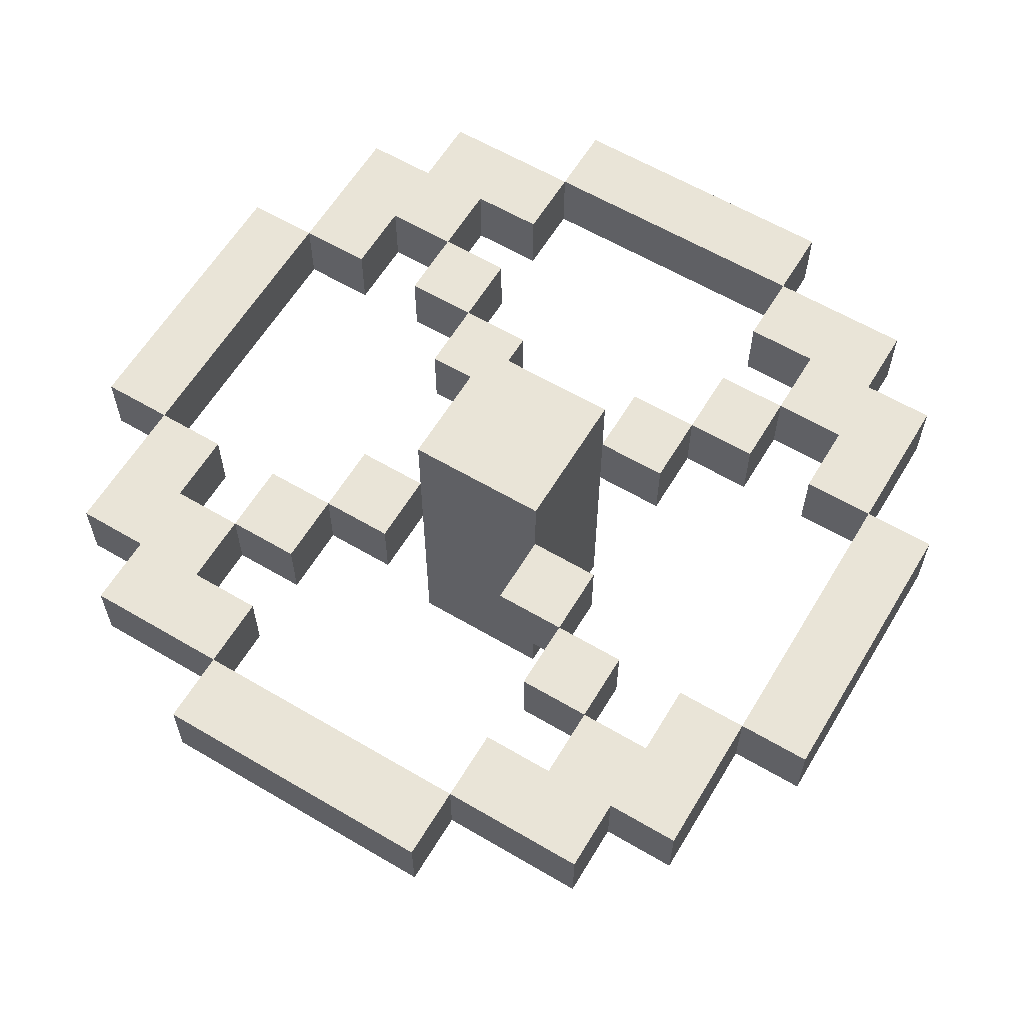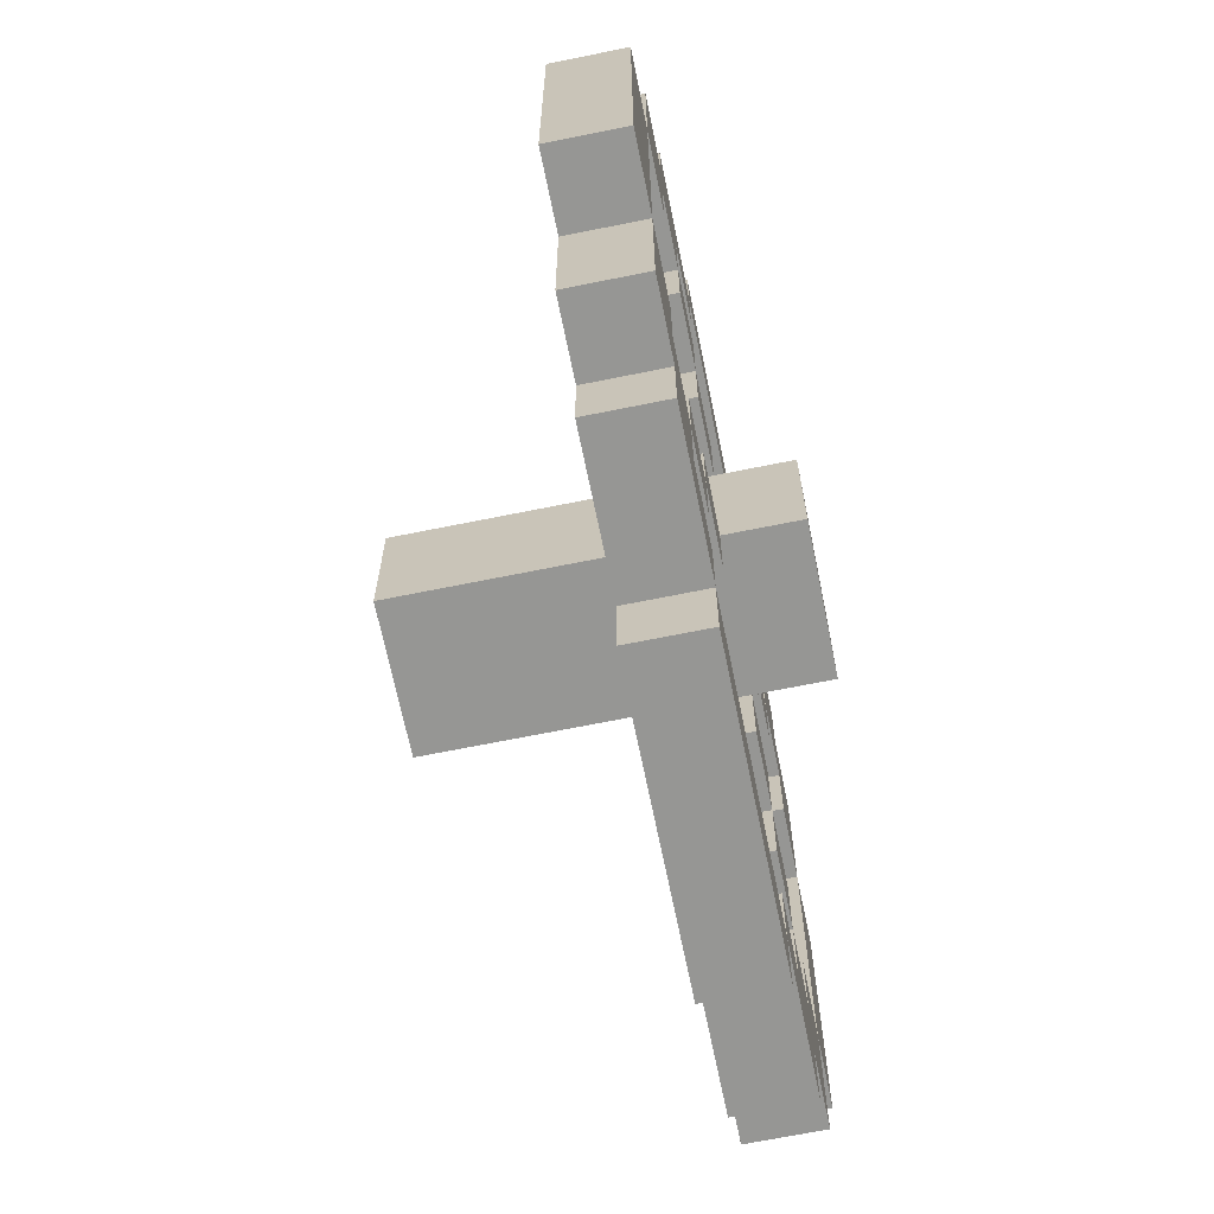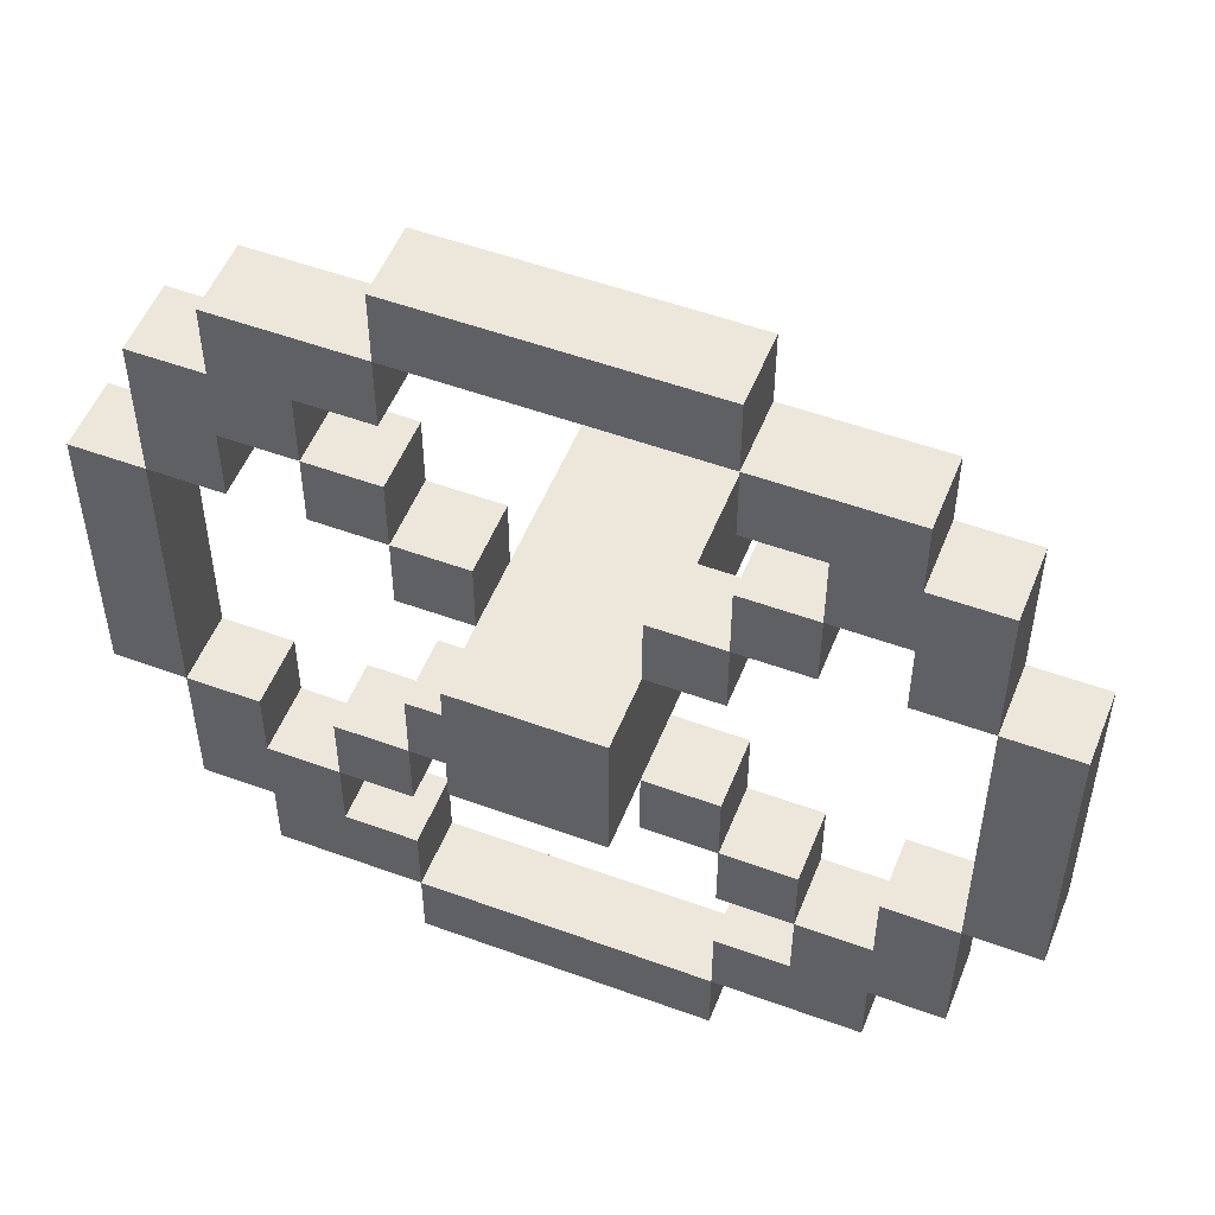
<metadata>
{"format":"obj","ext":"obj","renderer":"f3d","projection":"perspective","resolution":1024,"background":"white","views":[{"elev":61.0,"azim":121.0,"up":"+Z"},{"elev":-67.7,"azim":-78.5,"up":"+Y"},{"elev":52.6,"azim":21.5,"up":"+Y"}]}
</metadata>
<code>
g The Vault-10
v -6 4 1.5
v -6 4 0.5
v -6 5 1.5
v -6 5 0.5
v -6 6 1.5
v -6 6 0.5
v -6 8 1.5
v -6 8 0.5
v -5 2 1.5
v -5 2 0.5
v -5 4 1.5
v -5 4 0.5
v -5 8 1.5
v -5 8 0.5
v -5 10 1.5
v -5 10 0.5
v -4 1 1.5
v -4 1 0.5
v -4 2 1.5
v -4 2 0.5
v -4 10 1.5
v -4 10 0.5
v -4 11 1.5
v -4 11 0.5
v -3 3 1.5
v -3 3 0.5
v -3 4 1.5
v -3 4 0.5
v -3 8 1.5
v -3 8 0.5
v -3 9 1.5
v -3 9 0.5
v -2 0 1.5
v -2 0 0.5
v -2 1 1.5
v -2 1 0.5
v -2 4 1.5
v -2 4 0.5
v -2 5 1.5
v -2 5 0.5
v -2 7 1.5
v -2 7 0.5
v -2 8 1.5
v -2 8 0.5
v -2 11 1.5
v -2 11 0.5
v -2 12 1.5
v -2 12 0.5
v -1 5 2.5
v -1 5 1.5
v -1 5 0.5
v -1 5 -1.5
v -1 5 -2.5
v -1 6 2.5
v -1 6 -1.5
v -1 7 2.5
v -1 7 1.5
v -1 7 0.5
v -1 7 -1.5
v -1 7 -2.5
v 1 4 1.5
v 1 4 0.5
v 1 5 1.5
v 1 5 0.5
v 1 7 1.5
v 1 7 0.5
v 1 8 1.5
v 1 8 0.5
v 2 1 1.5
v 2 1 0.5
v 2 2 1.5
v 2 2 0.5
v 2 3 1.5
v 2 3 0.5
v 2 4 1.5
v 2 4 0.5
v 2 8 1.5
v 2 8 0.5
v 2 9 1.5
v 2 9 0.5
v 2 10 1.5
v 2 10 0.5
v 2 11 1.5
v 2 11 0.5
v 3 2 1.5
v 3 2 0.5
v 3 3 1.5
v 3 3 0.5
v 3 9 1.5
v 3 9 0.5
v 3 10 1.5
v 3 10 0.5
v 4 3 1.5
v 4 3 0.5
v 4 4 1.5
v 4 4 0.5
v 4 8 1.5
v 4 8 0.5
v 4 9 1.5
v 4 9 0.5
v 5 4 1.5
v 5 4 0.5
v 5 5 1.5
v 5 5 0.5
v 5 6 1.5
v 5 6 0.5
v 5 8 1.5
v 5 8 0.5
v -5 4 1.5
v -5 4 0.5
v -5 5 1.5
v -5 5 0.5
v -5 6 1.5
v -5 6 0.5
v -5 8 1.5
v -5 8 0.5
v -4 3 1.5
v -4 3 0.5
v -4 4 1.5
v -4 4 0.5
v -4 8 1.5
v -4 8 0.5
v -4 9 1.5
v -4 9 0.5
v -3 2 1.5
v -3 2 0.5
v -3 3 1.5
v -3 3 0.5
v -3 9 1.5
v -3 9 0.5
v -3 10 1.5
v -3 10 0.5
v -2 1 1.5
v -2 1 0.5
v -2 2 1.5
v -2 2 0.5
v -2 3 1.5
v -2 3 0.5
v -2 4 1.5
v -2 4 0.5
v -2 8 1.5
v -2 8 0.5
v -2 9 1.5
v -2 9 0.5
v -2 10 1.5
v -2 10 0.5
v -2 11 1.5
v -2 11 0.5
v -1 4 1.5
v -1 4 0.5
v -1 5 1.5
v -1 5 0.5
v -1 7 1.5
v -1 7 0.5
v -1 8 1.5
v -1 8 0.5
v 1 5 2.5
v 1 5 1.5
v 1 5 0.5
v 1 5 -1.5
v 1 5 -2.5
v 1 6 2.5
v 1 6 -1.5
v 1 7 2.5
v 1 7 1.5
v 1 7 0.5
v 1 7 -1.5
v 1 7 -2.5
v 2 0 1.5
v 2 0 0.5
v 2 1 1.5
v 2 1 0.5
v 2 4 1.5
v 2 4 0.5
v 2 5 1.5
v 2 5 0.5
v 2 7 1.5
v 2 7 0.5
v 2 8 1.5
v 2 8 0.5
v 2 11 1.5
v 2 11 0.5
v 2 12 1.5
v 2 12 0.5
v 3 3 1.5
v 3 3 0.5
v 3 4 1.5
v 3 4 0.5
v 3 8 1.5
v 3 8 0.5
v 3 9 1.5
v 3 9 0.5
v 4 1 1.5
v 4 1 0.5
v 4 2 1.5
v 4 2 0.5
v 4 10 1.5
v 4 10 0.5
v 4 11 1.5
v 4 11 0.5
v 5 2 1.5
v 5 2 0.5
v 5 3 1.5
v 5 3 0.5
v 5 4 1.5
v 5 4 0.5
v 5 8 1.5
v 5 8 0.5
v 5 9 1.5
v 5 9 0.5
v 5 10 1.5
v 5 10 0.5
v 6 4 1.5
v 6 4 0.5
v 6 5 1.5
v 6 5 0.5
v 6 6 1.5
v 6 6 0.5
v 6 8 1.5
v 6 8 0.5
v -1 5 2.5
v -1 6 2.5
v -1 7 2.5
v 0 5 2.5
v 0 6 2.5
v 0 7 2.5
v 1 5 2.5
v 1 6 2.5
v 1 7 2.5
v -6 4 1.5
v -6 5 1.5
v -6 6 1.5
v -6 8 1.5
v -5 2 1.5
v -5 4 1.5
v -5 5 1.5
v -5 6 1.5
v -5 8 1.5
v -5 10 1.5
v -4 1 1.5
v -4 2 1.5
v -4 3 1.5
v -4 4 1.5
v -4 8 1.5
v -4 9 1.5
v -4 10 1.5
v -4 11 1.5
v -3 1 1.5
v -3 2 1.5
v -3 3 1.5
v -3 4 1.5
v -3 8 1.5
v -3 9 1.5
v -3 10 1.5
v -3 11 1.5
v -2 0 1.5
v -2 1 1.5
v -2 2 1.5
v -2 3 1.5
v -2 4 1.5
v -2 5 1.5
v -2 7 1.5
v -2 8 1.5
v -2 9 1.5
v -2 10 1.5
v -2 11 1.5
v -2 12 1.5
v -1 0 1.5
v -1 1 1.5
v -1 4 1.5
v -1 5 1.5
v -1 7 1.5
v -1 8 1.5
v -1 11 1.5
v -1 12 1.5
v 0 11 1.5
v 0 12 1.5
v 1 0 1.5
v 1 1 1.5
v 1 4 1.5
v 1 5 1.5
v 1 7 1.5
v 1 8 1.5
v 1 11 1.5
v 1 12 1.5
v 2 0 1.5
v 2 1 1.5
v 2 2 1.5
v 2 3 1.5
v 2 4 1.5
v 2 5 1.5
v 2 7 1.5
v 2 8 1.5
v 2 9 1.5
v 2 10 1.5
v 2 11 1.5
v 2 12 1.5
v 3 2 1.5
v 3 3 1.5
v 3 4 1.5
v 3 8 1.5
v 3 9 1.5
v 3 10 1.5
v 4 1 1.5
v 4 2 1.5
v 4 3 1.5
v 4 4 1.5
v 4 8 1.5
v 4 9 1.5
v 4 10 1.5
v 4 11 1.5
v 5 2 1.5
v 5 3 1.5
v 5 4 1.5
v 5 5 1.5
v 5 6 1.5
v 5 8 1.5
v 5 9 1.5
v 5 10 1.5
v 6 4 1.5
v 6 5 1.5
v 6 6 1.5
v 6 8 1.5
v -6 4 0.5
v -6 5 0.5
v -6 6 0.5
v -6 8 0.5
v -5 2 0.5
v -5 4 0.5
v -5 5 0.5
v -5 6 0.5
v -5 8 0.5
v -5 10 0.5
v -4 1 0.5
v -4 2 0.5
v -4 3 0.5
v -4 4 0.5
v -4 8 0.5
v -4 9 0.5
v -4 10 0.5
v -4 11 0.5
v -3 1 0.5
v -3 2 0.5
v -3 3 0.5
v -3 4 0.5
v -3 8 0.5
v -3 9 0.5
v -3 10 0.5
v -3 11 0.5
v -2 0 0.5
v -2 1 0.5
v -2 2 0.5
v -2 3 0.5
v -2 4 0.5
v -2 5 0.5
v -2 7 0.5
v -2 8 0.5
v -2 9 0.5
v -2 10 0.5
v -2 11 0.5
v -2 12 0.5
v -1 0 0.5
v -1 1 0.5
v -1 4 0.5
v -1 5 0.5
v -1 7 0.5
v -1 8 0.5
v -1 11 0.5
v -1 12 0.5
v 0 11 0.5
v 0 12 0.5
v 1 0 0.5
v 1 1 0.5
v 1 4 0.5
v 1 5 0.5
v 1 7 0.5
v 1 8 0.5
v 1 11 0.5
v 1 12 0.5
v 2 0 0.5
v 2 1 0.5
v 2 2 0.5
v 2 3 0.5
v 2 4 0.5
v 2 5 0.5
v 2 7 0.5
v 2 8 0.5
v 2 9 0.5
v 2 10 0.5
v 2 11 0.5
v 2 12 0.5
v 3 2 0.5
v 3 3 0.5
v 3 4 0.5
v 3 8 0.5
v 3 9 0.5
v 3 10 0.5
v 4 1 0.5
v 4 2 0.5
v 4 3 0.5
v 4 4 0.5
v 4 8 0.5
v 4 9 0.5
v 4 10 0.5
v 4 11 0.5
v 5 2 0.5
v 5 3 0.5
v 5 4 0.5
v 5 5 0.5
v 5 6 0.5
v 5 8 0.5
v 5 9 0.5
v 5 10 0.5
v 6 4 0.5
v 6 5 0.5
v 6 6 0.5
v 6 8 0.5
v -1 5 -2.5
v -1 7 -2.5
v 1 5 -2.5
v 1 7 -2.5
v -2 0 1.5
v -1 0 1.5
v 1 0 1.5
v 2 0 1.5
v -2 0 0.5
v -1 0 0.5
v 1 0 0.5
v 2 0 0.5
v -4 1 1.5
v -3 1 1.5
v -2 1 1.5
v 2 1 1.5
v 4 1 1.5
v -4 1 0.5
v -3 1 0.5
v -2 1 0.5
v 2 1 0.5
v 4 1 0.5
v -5 2 1.5
v -4 2 1.5
v 4 2 1.5
v 5 2 1.5
v -5 2 0.5
v -4 2 0.5
v 4 2 0.5
v 5 2 0.5
v -3 3 1.5
v -2 3 1.5
v 2 3 1.5
v 3 3 1.5
v -3 3 0.5
v -2 3 0.5
v 2 3 0.5
v 3 3 0.5
v -6 4 1.5
v -5 4 1.5
v -2 4 1.5
v -1 4 1.5
v 1 4 1.5
v 2 4 1.5
v 5 4 1.5
v 6 4 1.5
v -6 4 0.5
v -5 4 0.5
v -2 4 0.5
v -1 4 0.5
v 1 4 0.5
v 2 4 0.5
v 5 4 0.5
v 6 4 0.5
v -1 5 2.5
v 0 5 2.5
v 1 5 2.5
v -1 5 1.5
v 1 5 1.5
v -1 5 0.5
v 1 5 0.5
v -1 5 -1.5
v 0 5 -1.5
v 1 5 -1.5
v -1 5 -2.5
v 1 5 -2.5
v -2 7 1.5
v -1 7 1.5
v 1 7 1.5
v 2 7 1.5
v -2 7 0.5
v -1 7 0.5
v 1 7 0.5
v 2 7 0.5
v -5 8 1.5
v -4 8 1.5
v -3 8 1.5
v -2 8 1.5
v 2 8 1.5
v 3 8 1.5
v 4 8 1.5
v 5 8 1.5
v -5 8 0.5
v -4 8 0.5
v -3 8 0.5
v -2 8 0.5
v 2 8 0.5
v 3 8 0.5
v 4 8 0.5
v 5 8 0.5
v -4 9 1.5
v -3 9 1.5
v 3 9 1.5
v 4 9 1.5
v -4 9 0.5
v -3 9 0.5
v 3 9 0.5
v 4 9 0.5
v -3 10 1.5
v -2 10 1.5
v 2 10 1.5
v 3 10 1.5
v -3 10 0.5
v -2 10 0.5
v 2 10 0.5
v 3 10 0.5
v -2 11 1.5
v -1 11 1.5
v 0 11 1.5
v 1 11 1.5
v 2 11 1.5
v -2 11 0.5
v -1 11 0.5
v 0 11 0.5
v 1 11 0.5
v 2 11 0.5
v -2 1 1.5
v -1 1 1.5
v 1 1 1.5
v 2 1 1.5
v -2 1 0.5
v -1 1 0.5
v 1 1 0.5
v 2 1 0.5
v -3 2 1.5
v -2 2 1.5
v 2 2 1.5
v 3 2 1.5
v -3 2 0.5
v -2 2 0.5
v 2 2 0.5
v 3 2 0.5
v -4 3 1.5
v -3 3 1.5
v 3 3 1.5
v 4 3 1.5
v -4 3 0.5
v -3 3 0.5
v 3 3 0.5
v 4 3 0.5
v -5 4 1.5
v -4 4 1.5
v -3 4 1.5
v -2 4 1.5
v 2 4 1.5
v 3 4 1.5
v 4 4 1.5
v 5 4 1.5
v -5 4 0.5
v -4 4 0.5
v -3 4 0.5
v -2 4 0.5
v 2 4 0.5
v 3 4 0.5
v 4 4 0.5
v 5 4 0.5
v -2 5 1.5
v -1 5 1.5
v 1 5 1.5
v 2 5 1.5
v -2 5 0.5
v -1 5 0.5
v 1 5 0.5
v 2 5 0.5
v -1 7 2.5
v 0 7 2.5
v 1 7 2.5
v -1 7 1.5
v 1 7 1.5
v -1 7 0.5
v 1 7 0.5
v -1 7 -1.5
v 0 7 -1.5
v 1 7 -1.5
v -1 7 -2.5
v 1 7 -2.5
v -6 8 1.5
v -5 8 1.5
v -2 8 1.5
v -1 8 1.5
v 1 8 1.5
v 2 8 1.5
v 5 8 1.5
v 6 8 1.5
v -6 8 0.5
v -5 8 0.5
v -2 8 0.5
v -1 8 0.5
v 1 8 0.5
v 2 8 0.5
v 5 8 0.5
v 6 8 0.5
v -3 9 1.5
v -2 9 1.5
v 2 9 1.5
v 3 9 1.5
v -3 9 0.5
v -2 9 0.5
v 2 9 0.5
v 3 9 0.5
v -5 10 1.5
v -4 10 1.5
v 4 10 1.5
v 5 10 1.5
v -5 10 0.5
v -4 10 0.5
v 4 10 0.5
v 5 10 0.5
v -4 11 1.5
v -3 11 1.5
v -2 11 1.5
v 2 11 1.5
v 4 11 1.5
v -4 11 0.5
v -3 11 0.5
v -2 11 0.5
v 2 11 0.5
v 4 11 0.5
v -2 12 1.5
v -1 12 1.5
v 0 12 1.5
v 1 12 1.5
v 2 12 1.5
v -2 12 0.5
v -1 12 0.5
v 0 12 0.5
v 1 12 0.5
v 2 12 0.5
f 3 2 1
f 4 2 3
f 5 4 3
f 6 4 5
f 7 6 5
f 8 6 7
f 11 10 9
f 12 10 11
f 15 14 13
f 16 14 15
f 19 18 17
f 20 18 19
f 23 22 21
f 24 22 23
f 27 26 25
f 28 26 27
f 31 30 29
f 32 30 31
f 35 34 33
f 36 34 35
f 39 38 37
f 40 38 39
f 43 42 41
f 44 42 43
f 47 46 45
f 48 46 47
f 54 50 49
f 54 51 50
f 54 52 51
f 55 53 52
f 55 52 54
f 56 55 54
f 57 55 56
f 58 55 57
f 59 53 55
f 59 55 58
f 60 53 59
f 63 62 61
f 64 62 63
f 67 66 65
f 68 66 67
f 71 70 69
f 72 70 71
f 75 74 73
f 76 74 75
f 79 78 77
f 80 78 79
f 83 82 81
f 84 82 83
f 87 86 85
f 88 86 87
f 91 90 89
f 92 90 91
f 95 94 93
f 96 94 95
f 99 98 97
f 100 98 99
f 103 102 101
f 104 102 103
f 105 104 103
f 106 104 105
f 107 106 105
f 108 106 107
f 109 110 111
f 111 110 112
f 111 112 113
f 113 112 114
f 113 114 115
f 115 114 116
f 117 118 119
f 119 118 120
f 121 122 123
f 123 122 124
f 125 126 127
f 127 126 128
f 129 130 131
f 131 130 132
f 133 134 135
f 135 134 136
f 137 138 139
f 139 138 140
f 141 142 143
f 143 142 144
f 145 146 147
f 147 146 148
f 149 150 151
f 151 150 152
f 153 154 155
f 155 154 156
f 157 158 162
f 158 159 162
f 159 160 162
f 160 161 163
f 162 160 163
f 162 163 164
f 164 163 165
f 165 163 166
f 163 161 167
f 166 163 167
f 167 161 168
f 169 170 171
f 171 170 172
f 173 174 175
f 175 174 176
f 177 178 179
f 179 178 180
f 181 182 183
f 183 182 184
f 185 186 187
f 187 186 188
f 189 190 191
f 191 190 192
f 193 194 195
f 195 194 196
f 197 198 199
f 199 198 200
f 201 202 203
f 203 202 204
f 203 204 205
f 205 204 206
f 207 208 209
f 209 208 210
f 209 210 211
f 211 210 212
f 213 214 215
f 215 214 216
f 215 216 217
f 217 216 218
f 217 218 219
f 219 218 220
f 224 222 221
f 225 223 222
f 225 222 224
f 226 223 225
f 227 225 224
f 228 226 225
f 228 225 227
f 229 226 228
f 235 231 230
f 236 232 231
f 236 231 235
f 237 233 232
f 237 232 236
f 238 233 237
f 241 235 234
f 242 235 241
f 243 235 242
f 244 239 238
f 245 239 244
f 246 239 245
f 248 241 240
f 249 242 241
f 249 241 248
f 250 242 249
f 253 246 245
f 254 247 246
f 254 246 253
f 255 247 254
f 257 249 248
f 258 249 257
f 259 251 250
f 260 251 259
f 263 253 252
f 264 253 263
f 265 255 254
f 266 255 265
f 268 257 256
f 269 257 268
f 270 261 260
f 271 261 270
f 272 263 262
f 273 263 272
f 274 267 266
f 275 267 274
f 276 275 274
f 277 275 276
f 278 269 268
f 279 269 278
f 284 277 276
f 285 277 284
f 286 279 278
f 287 279 286
f 290 281 280
f 291 281 290
f 292 283 282
f 293 283 292
f 296 285 284
f 297 285 296
f 298 288 287
f 299 290 289
f 300 290 299
f 301 294 293
f 302 294 301
f 303 296 295
f 304 298 287
f 305 299 298
f 305 298 304
f 306 299 305
f 309 303 302
f 310 296 303
f 310 303 309
f 311 296 310
f 312 306 305
f 313 307 306
f 313 306 312
f 314 307 313
f 317 309 308
f 318 310 309
f 318 309 317
f 319 310 318
f 320 315 314
f 321 316 315
f 321 315 320
f 322 317 316
f 322 316 321
f 323 317 322
f 324 325 329
f 325 326 330
f 329 325 330
f 326 327 331
f 330 326 331
f 331 327 332
f 328 329 335
f 335 329 336
f 336 329 337
f 332 333 338
f 338 333 339
f 339 333 340
f 334 335 342
f 335 336 343
f 342 335 343
f 343 336 344
f 339 340 347
f 340 341 348
f 347 340 348
f 348 341 349
f 342 343 351
f 351 343 352
f 344 345 353
f 353 345 354
f 346 347 357
f 357 347 358
f 348 349 359
f 359 349 360
f 350 351 362
f 362 351 363
f 354 355 364
f 364 355 365
f 356 357 366
f 366 357 367
f 360 361 368
f 368 361 369
f 368 369 370
f 370 369 371
f 362 363 372
f 372 363 373
f 370 371 378
f 378 371 379
f 372 373 380
f 380 373 381
f 374 375 384
f 384 375 385
f 376 377 386
f 386 377 387
f 378 379 390
f 390 379 391
f 381 382 392
f 383 384 393
f 393 384 394
f 387 388 395
f 395 388 396
f 389 390 397
f 381 392 398
f 392 393 399
f 398 392 399
f 399 393 400
f 396 397 403
f 397 390 404
f 403 397 404
f 404 390 405
f 399 400 406
f 400 401 407
f 406 400 407
f 407 401 408
f 402 403 411
f 403 404 412
f 411 403 412
f 412 404 413
f 408 409 414
f 409 410 415
f 414 409 415
f 410 411 416
f 415 410 416
f 416 411 417
f 418 419 420
f 420 419 421
f 426 423 422
f 427 424 423
f 427 423 426
f 428 425 424
f 428 424 427
f 429 425 428
f 435 431 430
f 436 432 431
f 436 431 435
f 437 432 436
f 438 434 433
f 439 434 438
f 444 441 440
f 445 441 444
f 446 443 442
f 447 443 446
f 452 449 448
f 453 449 452
f 454 451 450
f 455 451 454
f 464 457 456
f 465 457 464
f 466 459 458
f 467 459 466
f 468 461 460
f 469 461 468
f 470 463 462
f 471 463 470
f 475 473 472
f 476 474 473
f 477 473 475
f 478 476 473
f 479 473 477
f 480 478 473
f 480 473 479
f 481 478 480
f 482 480 479
f 482 481 480
f 483 481 482
f 488 485 484
f 489 485 488
f 490 487 486
f 491 487 490
f 500 493 492
f 501 493 500
f 502 495 494
f 503 495 502
f 504 497 496
f 505 497 504
f 506 499 498
f 507 499 506
f 512 509 508
f 513 509 512
f 514 511 510
f 515 511 514
f 520 517 516
f 521 517 520
f 522 519 518
f 523 519 522
f 529 525 524
f 530 526 525
f 530 525 529
f 531 527 526
f 531 526 530
f 532 528 527
f 532 527 531
f 533 528 532
f 534 535 538
f 535 536 539
f 538 535 539
f 536 537 540
f 539 536 540
f 540 537 541
f 542 543 546
f 546 543 547
f 544 545 548
f 548 545 549
f 550 551 554
f 554 551 555
f 552 553 556
f 556 553 557
f 558 559 566
f 566 559 567
f 560 561 568
f 568 561 569
f 562 563 570
f 570 563 571
f 564 565 572
f 572 565 573
f 574 575 578
f 578 575 579
f 576 577 580
f 580 577 581
f 582 583 585
f 583 584 586
f 585 583 587
f 583 586 588
f 587 583 589
f 583 588 590
f 589 583 590
f 590 588 591
f 589 590 592
f 590 591 592
f 592 591 593
f 594 595 602
f 602 595 603
f 596 597 604
f 604 597 605
f 598 599 606
f 606 599 607
f 600 601 608
f 608 601 609
f 610 611 614
f 614 611 615
f 612 613 616
f 616 613 617
f 618 619 622
f 622 619 623
f 620 621 624
f 624 621 625
f 626 627 631
f 627 628 632
f 631 627 632
f 632 628 633
f 629 630 634
f 634 630 635
f 636 637 641
f 637 638 642
f 641 637 642
f 638 639 643
f 642 638 643
f 639 640 644
f 643 639 644
f 644 640 645

</code>
